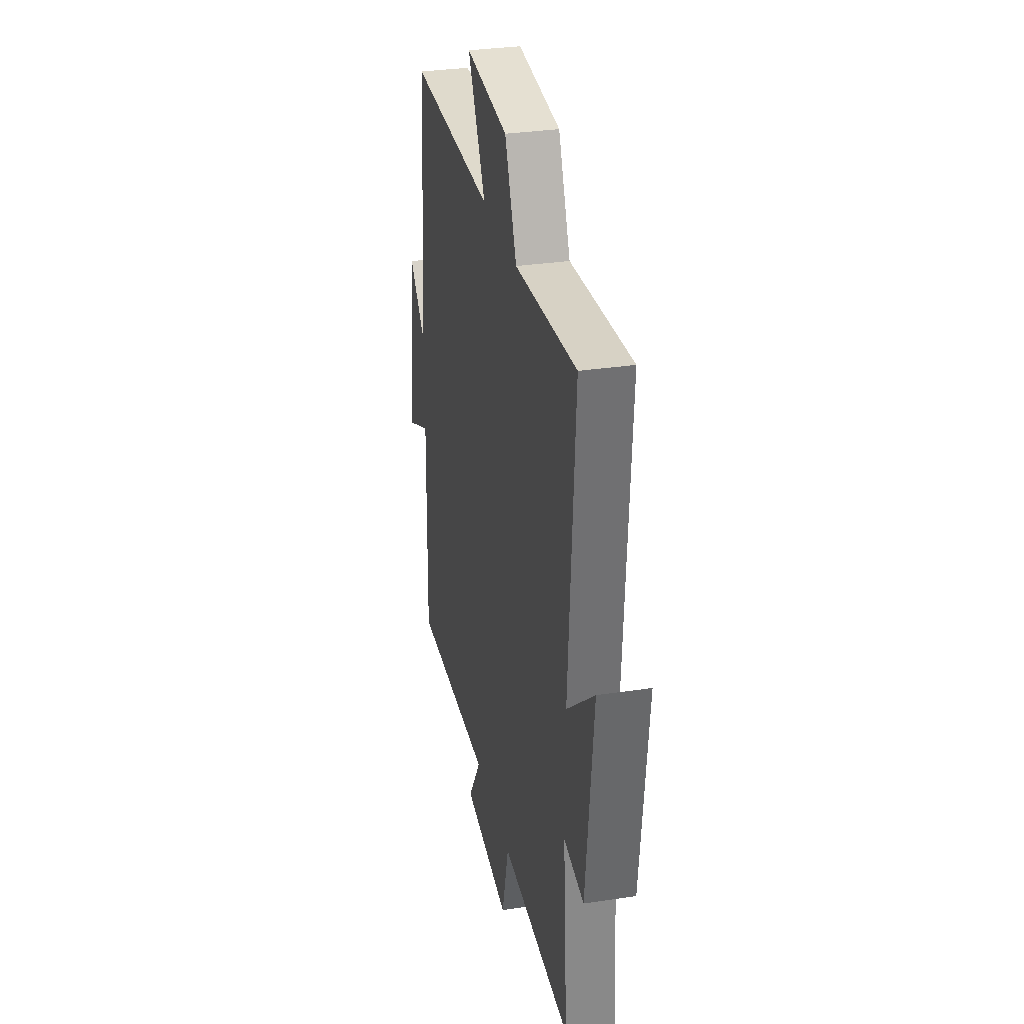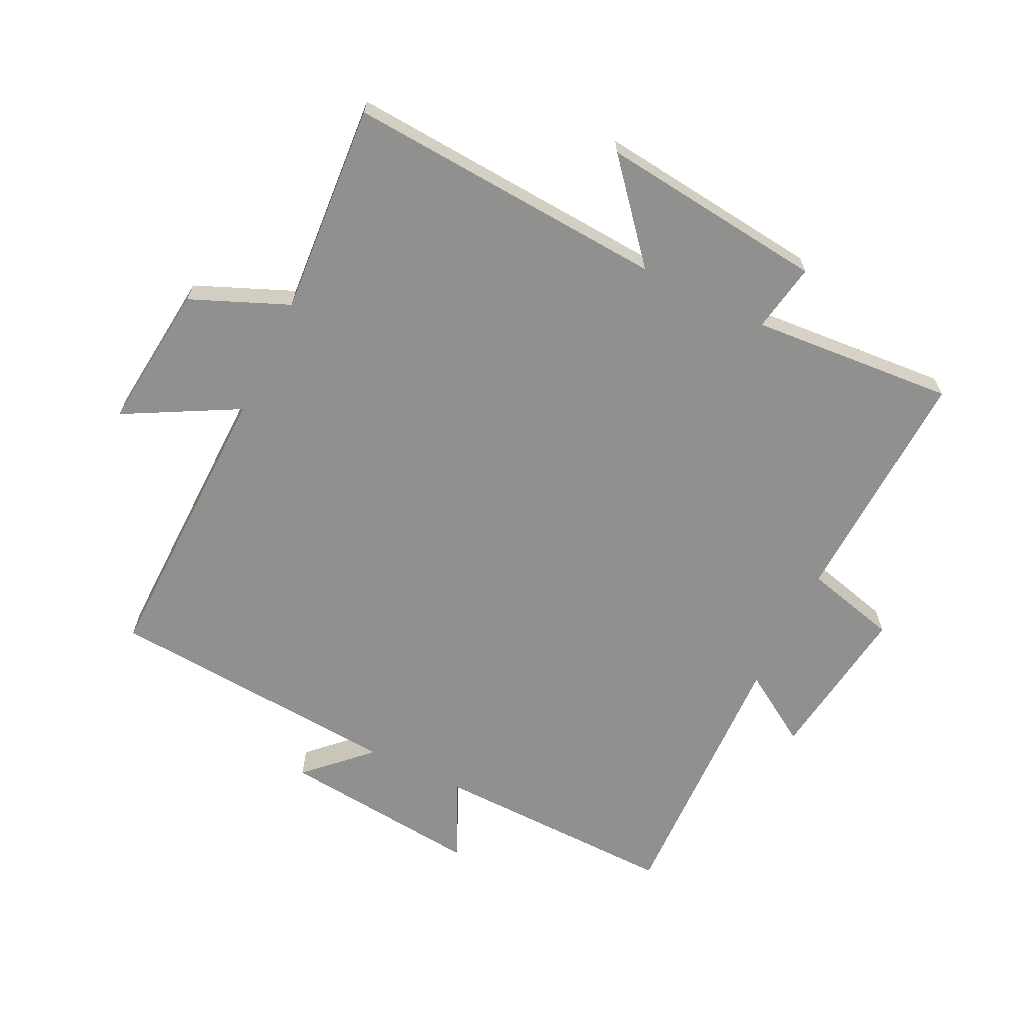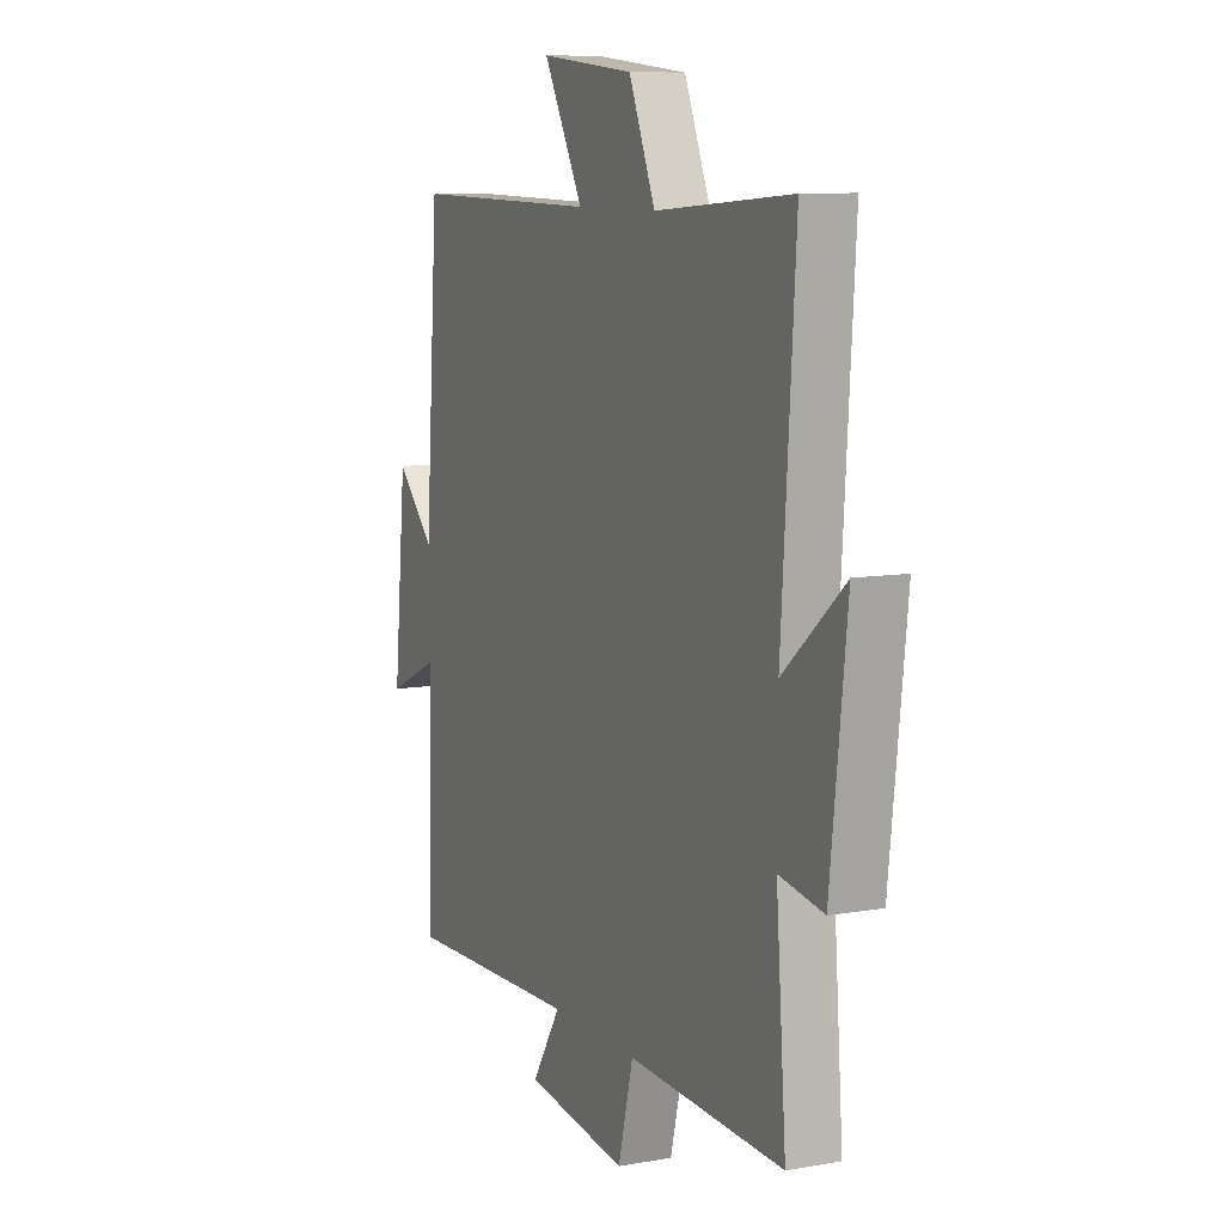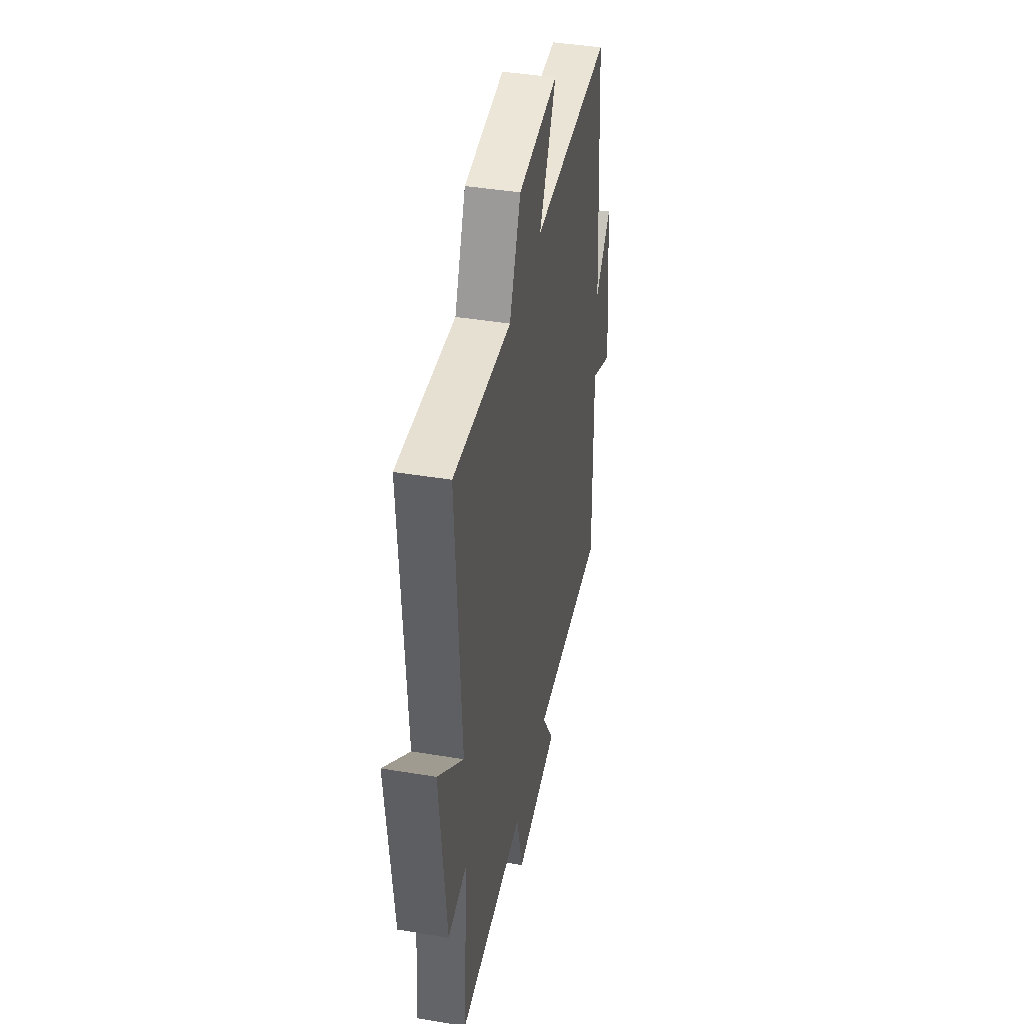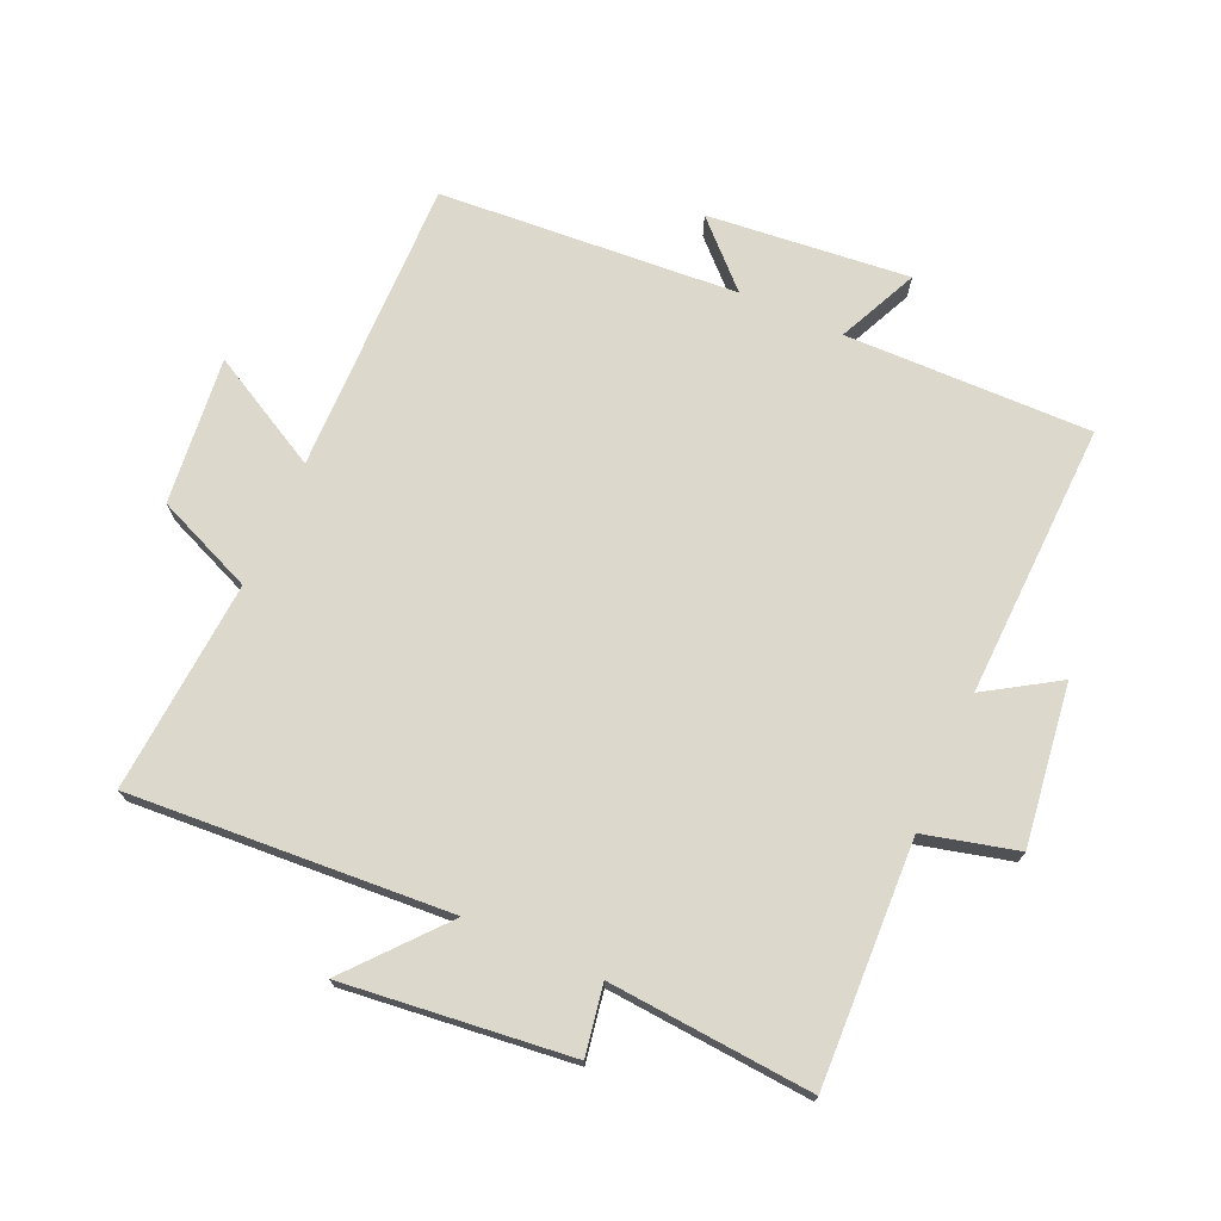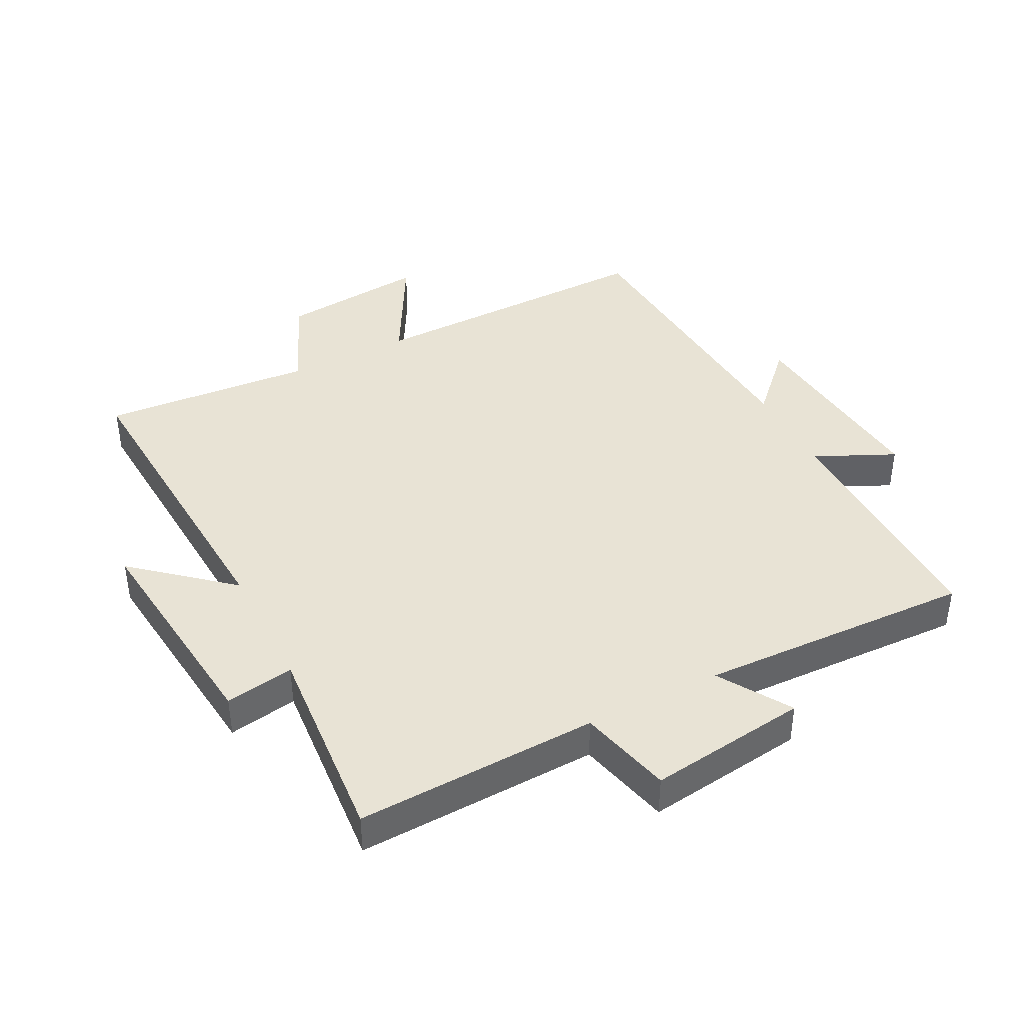
<metadata>
{"format":"obj","ext":"obj","renderer":"f3d","projection":"perspective","resolution":1024,"background":"white","views":[{"elev":31.6,"azim":77.8,"up":"+Z"},{"elev":-65.6,"azim":63.9,"up":"+Y"},{"elev":9.2,"azim":64.9,"up":"+Z"},{"elev":41.6,"azim":101.4,"up":"+Z"},{"elev":72.7,"azim":114.0,"up":"+Y"},{"elev":41.2,"azim":153.0,"up":"+Y"}]}
</metadata>
<code>
v -0.507 0.07 -0.515
v -0.5 0.07 -0.127
v -0.626 0.07 -0.185
v -0.594 0.07 0.133
v -0.5 0.07 0.037
v -0.466 0.07 0.507
v -0.002 0.07 0.5
v -0.099 0.07 0.678
v 0.133 0.07 0.654
v 0.198 0.07 0.5
v 0.533 0.07 0.525
v 0.5 0.07 0.019
v 0.649 0.07 0.146
v 0.609 0.07 -0.212
v 0.5 0.07 -0.193
v 0.525 0.07 -0.515
v 0.143 0.07 -0.5
v 0.106 0.07 -0.647
v -0.146 0.07 -0.613
v -0.075 0.07 -0.5
v -0.507 0 -0.515
v -0.5 0 -0.127
v -0.626 0 -0.185
v -0.594 0 0.133
v -0.5 0 0.037
v -0.466 0 0.507
v -0.002 0 0.5
v -0.099 0 0.678
v 0.133 0 0.654
v 0.198 0 0.5
v 0.533 0 0.525
v 0.5 0 0.019
v 0.649 0 0.146
v 0.609 0 -0.212
v 0.5 0 -0.193
v 0.525 0 -0.515
v 0.143 0 -0.5
v 0.106 0 -0.647
v -0.146 0 -0.613
v -0.075 0 -0.5
f 17 18 19 20
f 15 16 17
f 15 17 20
f 12 13 14 15
f 20 1 2
f 15 20 2
f 12 15 2
f 10 11 12 2
f 7 8 9 10
f 5 6 7
f 10 2 3
f 7 10 3
f 5 7 3
f 3 4 5
f 40 39 38 37
f 37 36 35
f 40 37 35
f 35 34 33 32
f 22 21 40
f 22 40 35
f 22 35 32
f 22 32 31 30
f 30 29 28 27
f 27 26 25
f 23 22 30
f 23 30 27
f 23 27 25
f 25 24 23
f 1 21 22 2
f 2 22 23 3
f 3 23 24 4
f 4 24 25 5
f 5 25 26 6
f 6 26 27 7
f 7 27 28 8
f 8 28 29 9
f 9 29 30 10
f 10 30 31 11
f 11 31 32 12
f 12 32 33 13
f 13 33 34 14
f 14 34 35 15
f 15 35 36 16
f 16 36 37 17
f 17 37 38 18
f 18 38 39 19
f 19 39 40 20
f 20 40 21 1

</code>
